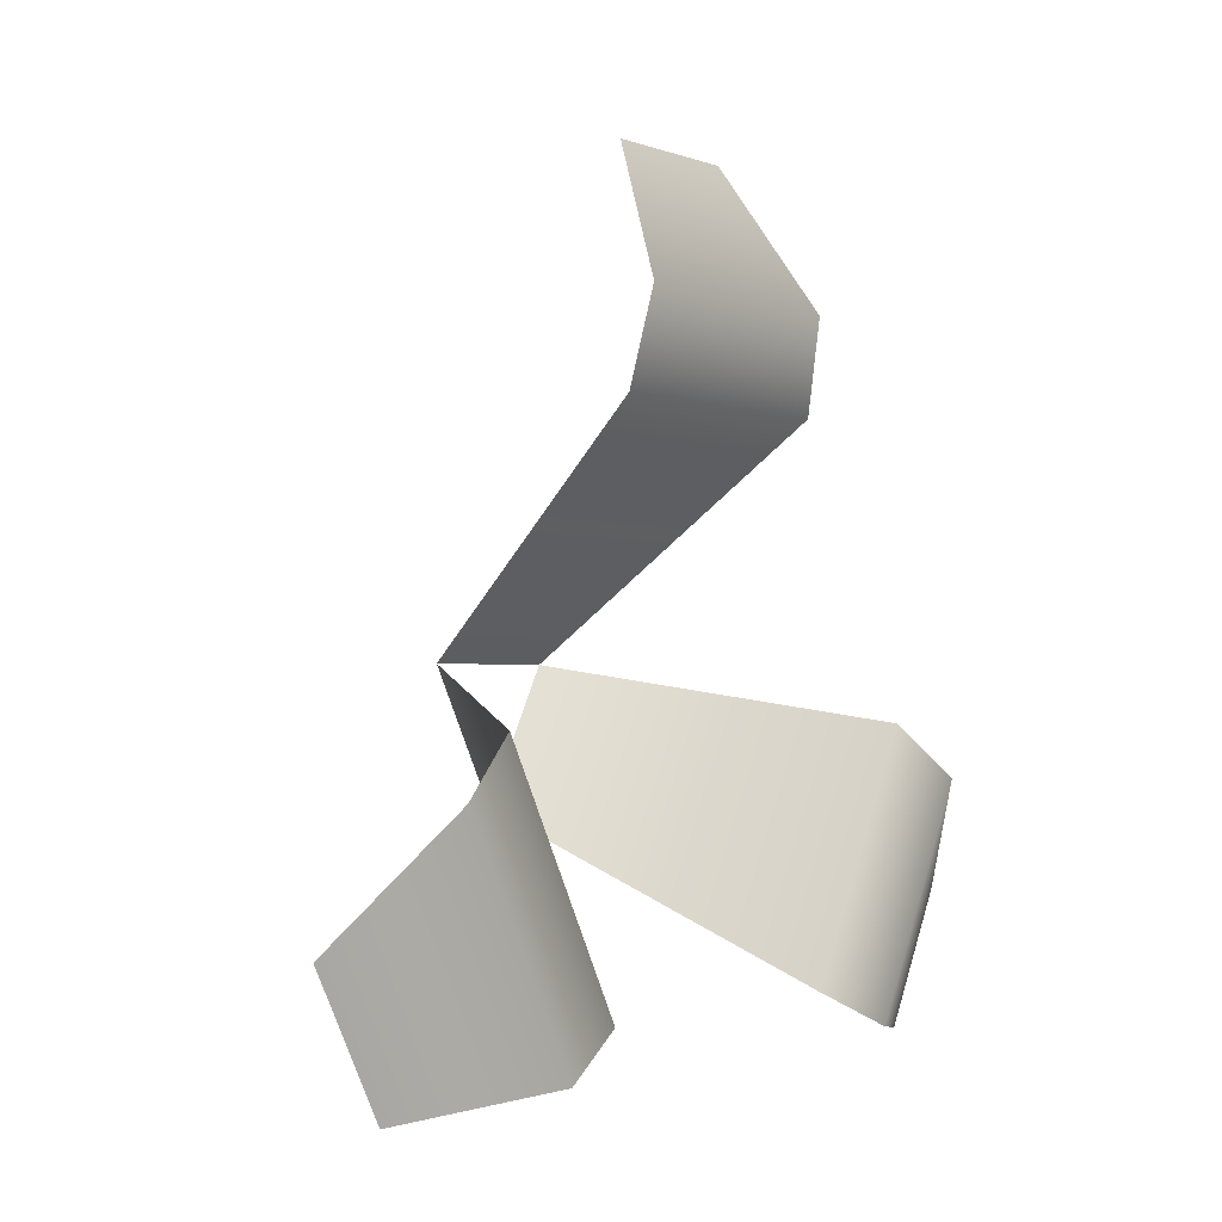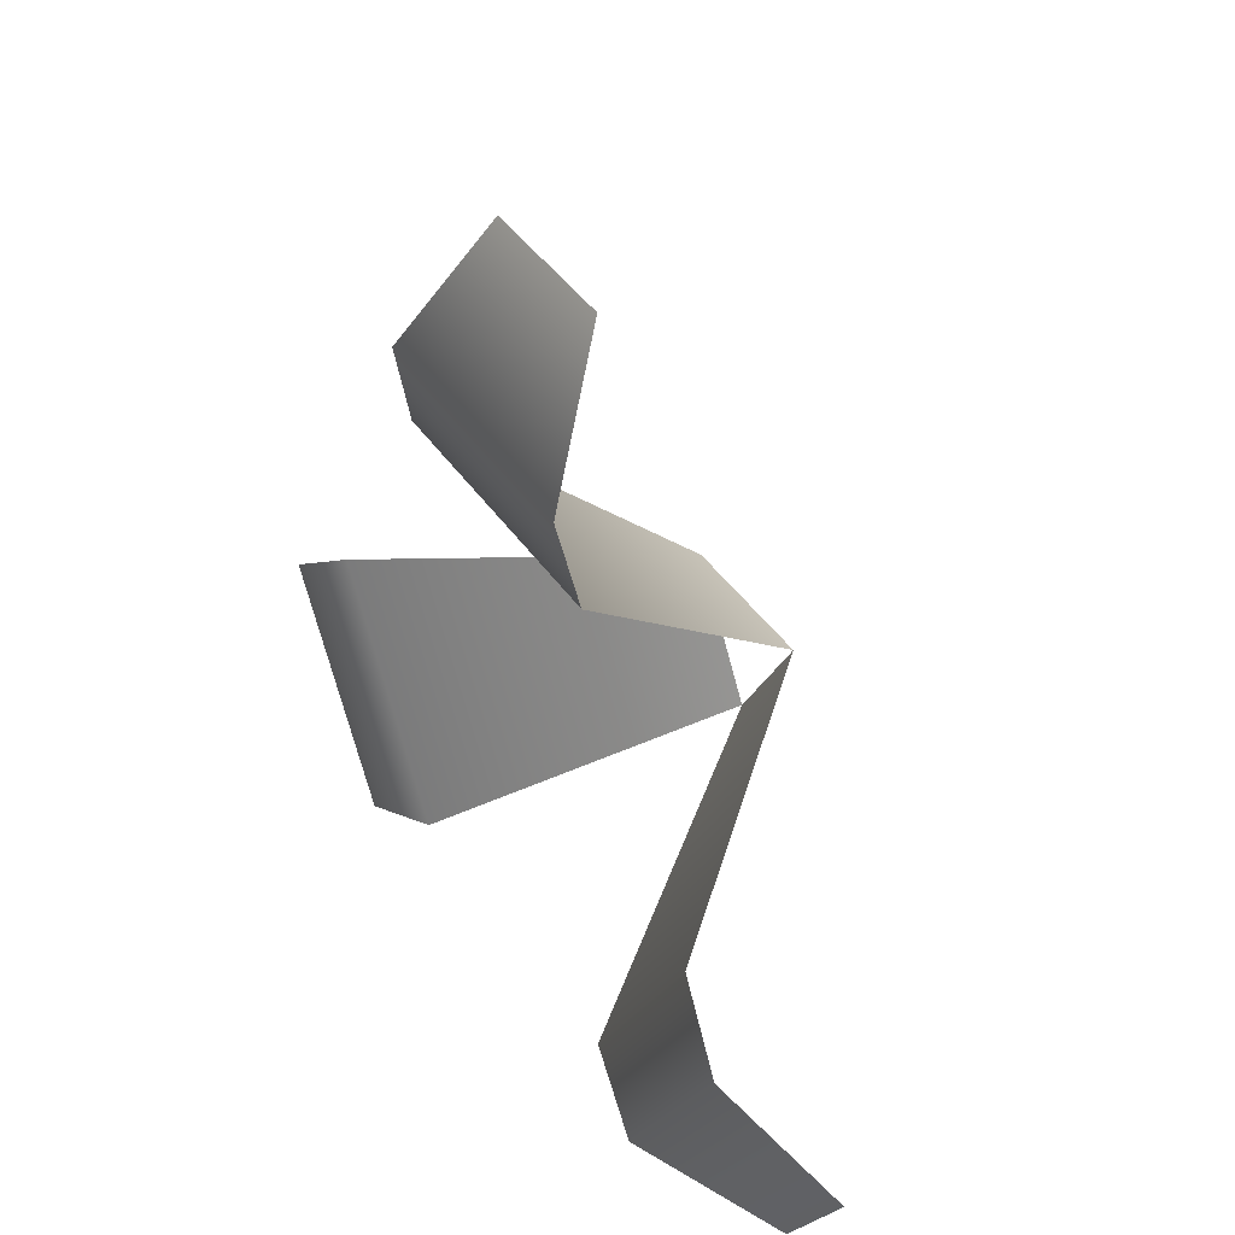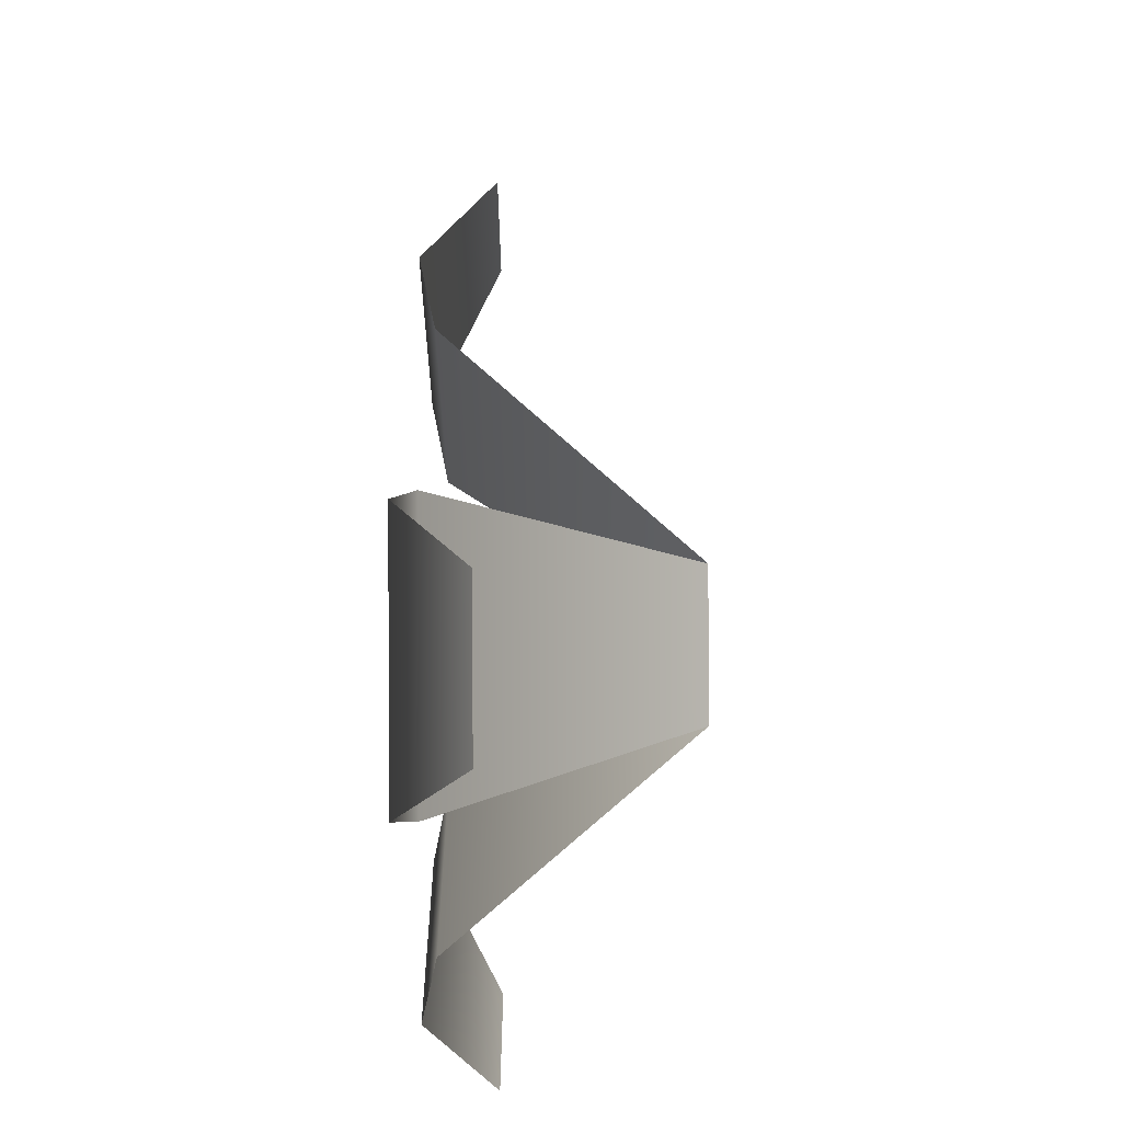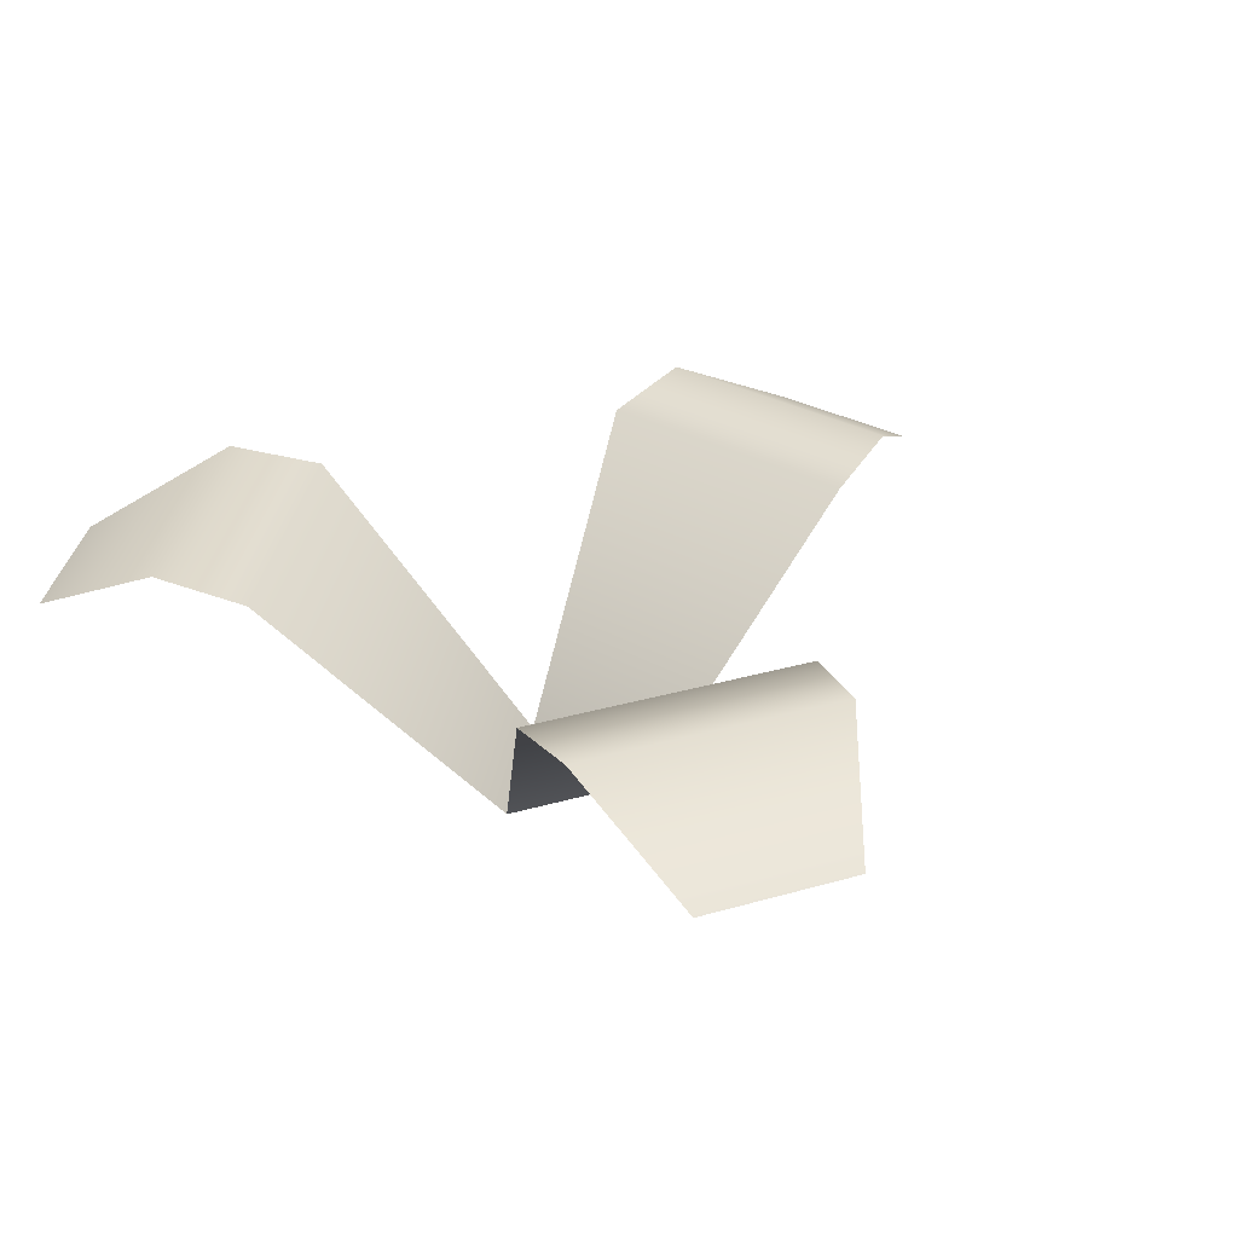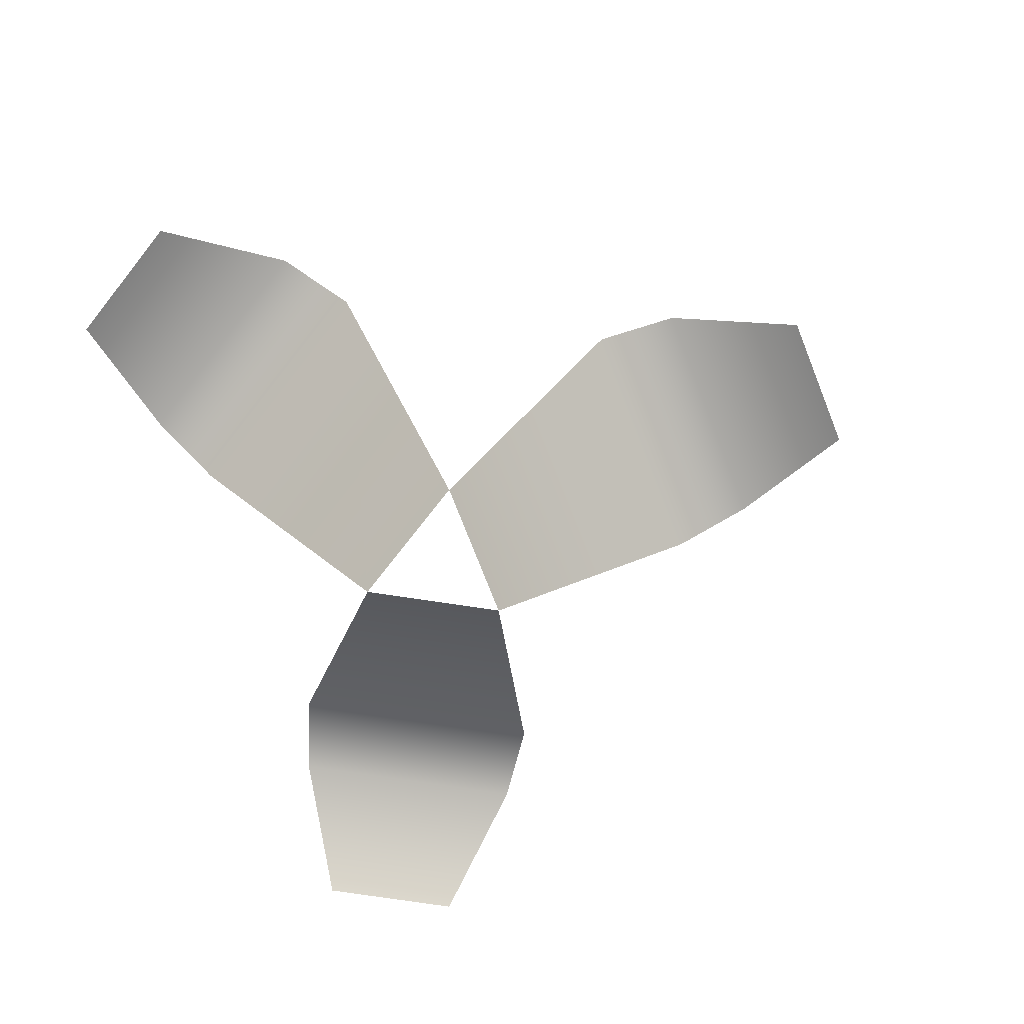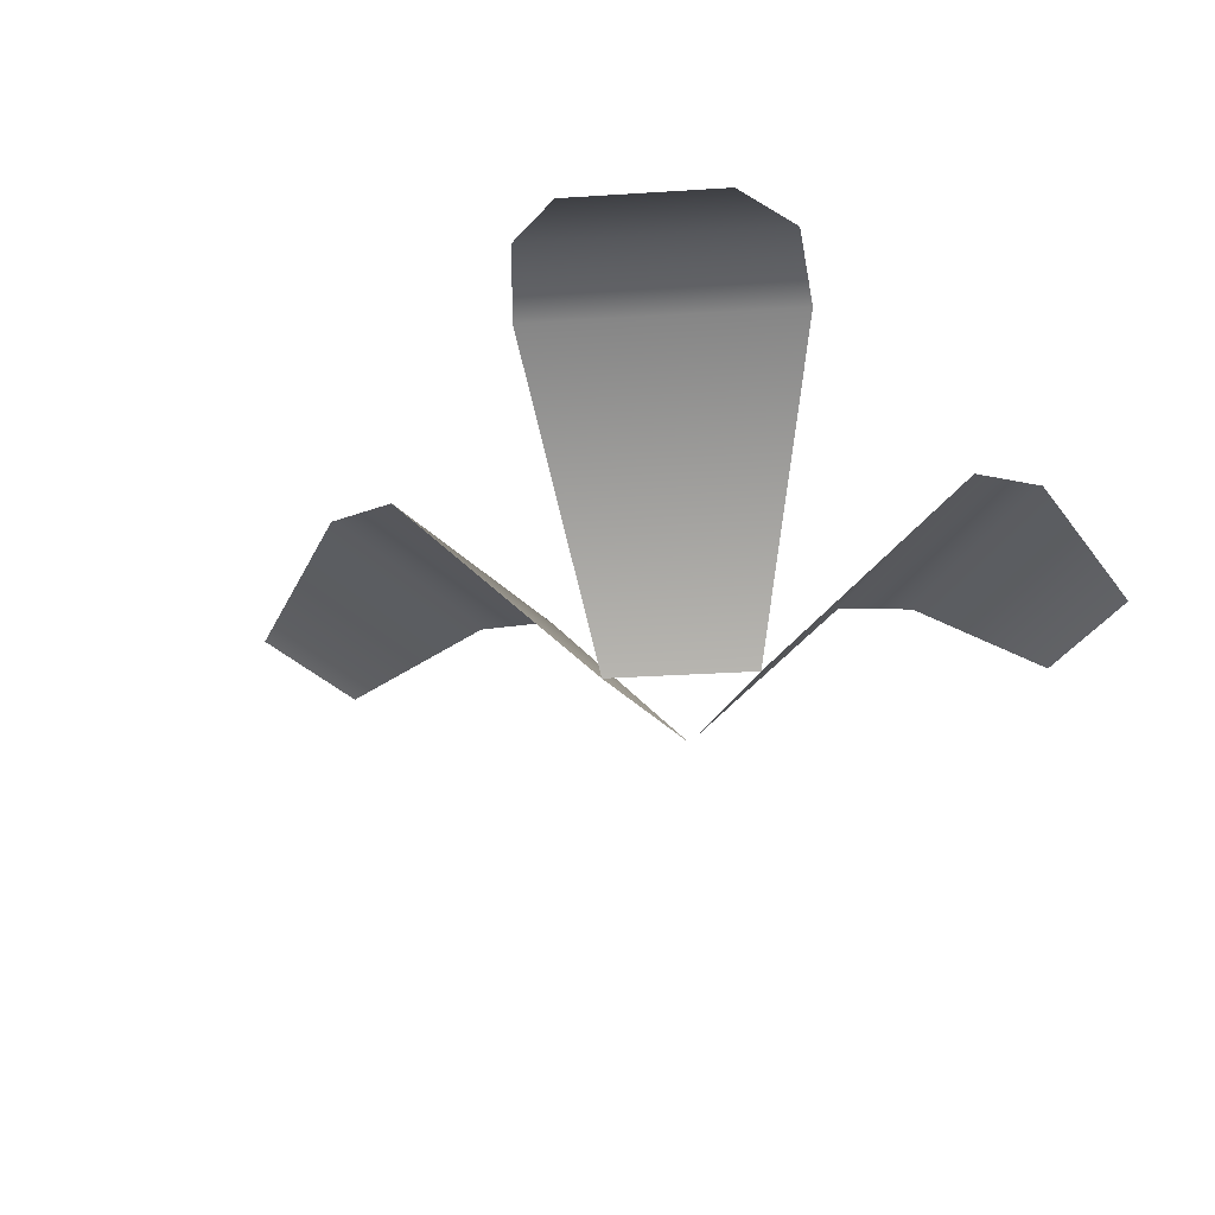
<metadata>
{"format":"obj","ext":"obj","renderer":"f3d","projection":"perspective","resolution":1024,"background":"white","views":[{"elev":-1.7,"azim":125.7,"up":"+Z"},{"elev":42.5,"azim":-121.6,"up":"+Z"},{"elev":-29.7,"azim":-89.7,"up":"+Z"},{"elev":31.5,"azim":-142.0,"up":"+Y"},{"elev":-78.6,"azim":-68.4,"up":"+Y"},{"elev":-32.8,"azim":125.0,"up":"+Y"}]}
</metadata>
<code>
o Weed
v 8.892 6.54 -1.548
v 9.228 4.8 -7.408
v 5.788 6.54 -6.928
v 9.228 4.8 -7.408
v 8.892 6.54 -1.548
v 11.03 4.8 -4.288
v 5.788 6.54 -6.928
v 9.228 4.8 -7.408
v 8.892 6.54 -1.548
v 11.03 4.8 -4.288
v 8.892 6.54 -1.548
v 9.228 4.8 -7.408
v 0 0 -2.08
v -7.128 6.104 -0.276
v -1.8 -0 1.04
v -7.128 6.104 -0.276
v 0 0 -2.08
v -3.8 6.104 -6.036
v -1.8 -0 1.04
v -7.128 6.104 -0.276
v 0 0 -2.08
v -3.8 6.104 -6.036
v 0 0 -2.08
v -7.128 6.104 -0.276
v -7.128 6.104 -0.276
v -5.788 6.54 -6.928
v -8.892 6.54 -1.548
v -5.788 6.54 -6.928
v -7.128 6.104 -0.276
v -3.8 6.104 -6.036
v -8.892 6.54 -1.548
v -5.788 6.54 -6.928
v -7.128 6.104 -0.276
v -3.8 6.104 -6.036
v -7.128 6.104 -0.276
v -5.788 6.54 -6.928
v -1.8 4.8 11.7
v 3.104 6.54 8.476
v -3.104 6.54 8.476
v 3.104 6.54 8.476
v -1.8 4.8 11.7
v 1.8 4.8 11.7
v -3.104 6.54 8.476
v 3.104 6.54 8.476
v -1.8 4.8 11.7
v 1.8 4.8 11.7
v -1.8 4.8 11.7
v 3.104 6.54 8.476
v 7.128 6.104 -0.276
v 0 0 -2.08
v 1.8 -0 1.04
v 0 0 -2.08
v 7.128 6.104 -0.276
v 3.8 6.104 -6.036
v 1.8 -0 1.04
v 0 0 -2.08
v 7.128 6.104 -0.276
v 3.8 6.104 -6.036
v 7.128 6.104 -0.276
v 0 0 -2.08
v 7.128 6.104 -0.276
v 5.788 6.54 -6.928
v 3.8 6.104 -6.036
v 5.788 6.54 -6.928
v 7.128 6.104 -0.276
v 8.892 6.54 -1.548
v 3.8 6.104 -6.036
v 5.788 6.54 -6.928
v 7.128 6.104 -0.276
v 8.892 6.54 -1.548
v 7.128 6.104 -0.276
v 5.788 6.54 -6.928
v -3.328 6.104 6.308
v 1.8 -0 1.04
v -1.8 -0 1.04
v 1.8 -0 1.04
v -3.328 6.104 6.308
v 3.328 6.104 6.308
v -1.8 -0 1.04
v 1.8 -0 1.04
v -3.328 6.104 6.308
v 3.328 6.104 6.308
v -3.328 6.104 6.308
v 1.8 -0 1.04
v -3.104 6.54 8.476
v 3.328 6.104 6.308
v -3.328 6.104 6.308
v 3.328 6.104 6.308
v -3.104 6.54 8.476
v 3.104 6.54 8.476
v -3.328 6.104 6.308
v 3.328 6.104 6.308
v -3.104 6.54 8.476
v 3.104 6.54 8.476
v -3.104 6.54 8.476
v 3.328 6.104 6.308
v -8.892 6.54 -1.548
v -9.228 4.8 -7.408
v -11.03 4.8 -4.288
v -9.228 4.8 -7.408
v -8.892 6.54 -1.548
v -5.788 6.54 -6.928
v -11.03 4.8 -4.288
v -9.228 4.8 -7.408
v -8.892 6.54 -1.548
v -5.788 6.54 -6.928
v -8.892 6.54 -1.548
v -9.228 4.8 -7.408
f 1 2 3
f 4 5 6
f 7 8 9
f 10 11 12
f 13 14 15
f 16 17 18
f 19 20 21
f 22 23 24
f 25 26 27
f 28 29 30
f 31 32 33
f 34 35 36
f 37 38 39
f 40 41 42
f 43 44 45
f 46 47 48
f 49 50 51
f 52 53 54
f 55 56 57
f 58 59 60
f 61 62 63
f 64 65 66
f 67 68 69
f 70 71 72
f 73 74 75
f 76 77 78
f 79 80 81
f 82 83 84
f 85 86 87
f 88 89 90
f 91 92 93
f 94 95 96
f 97 98 99
f 100 101 102
f 103 104 105
f 106 107 108

</code>
